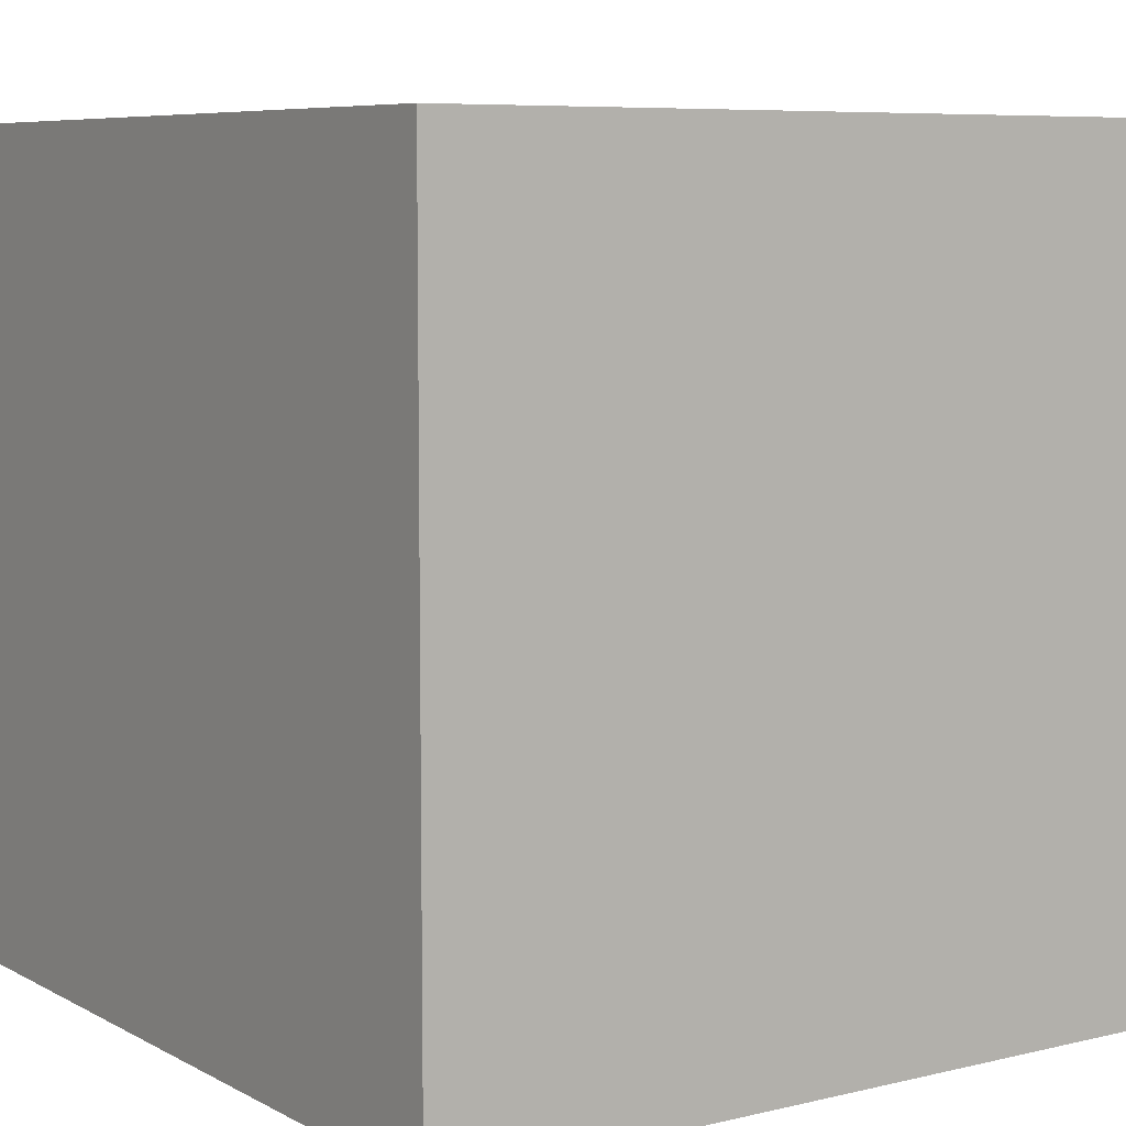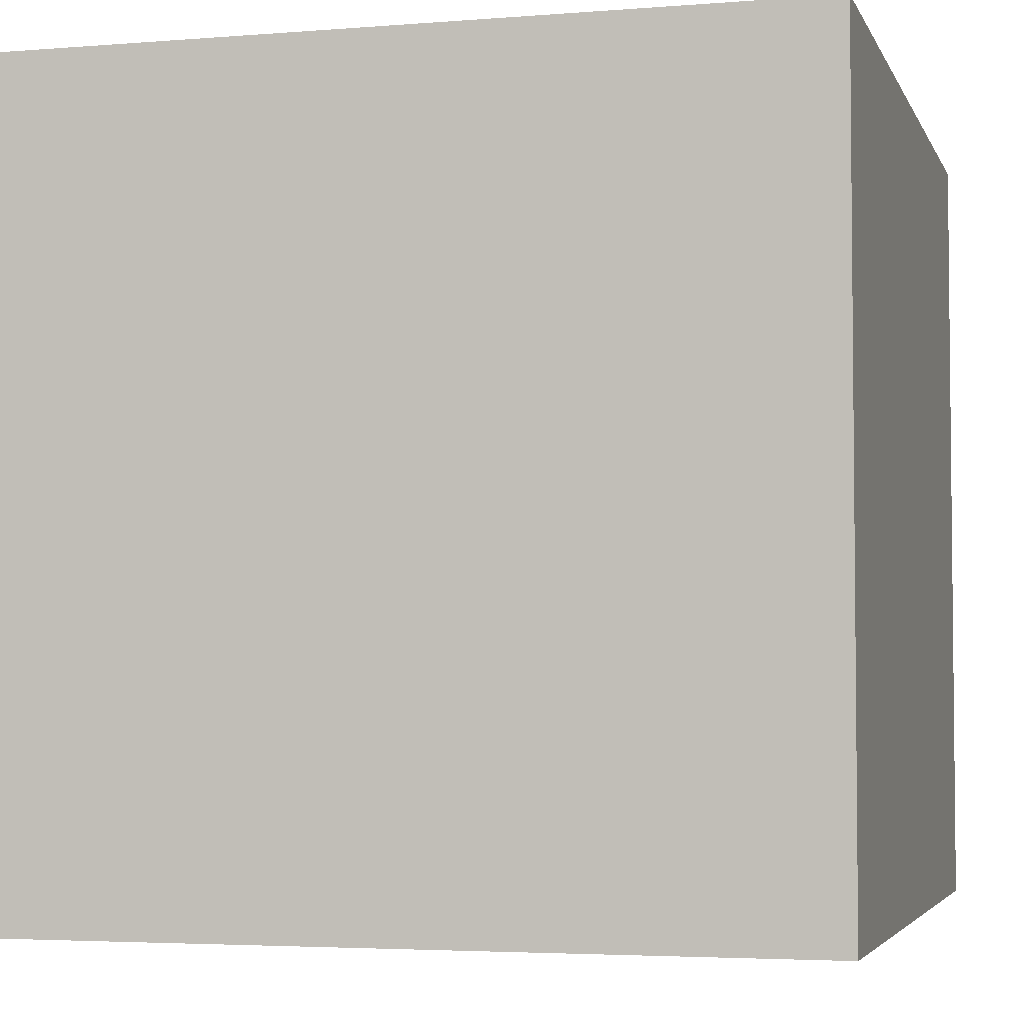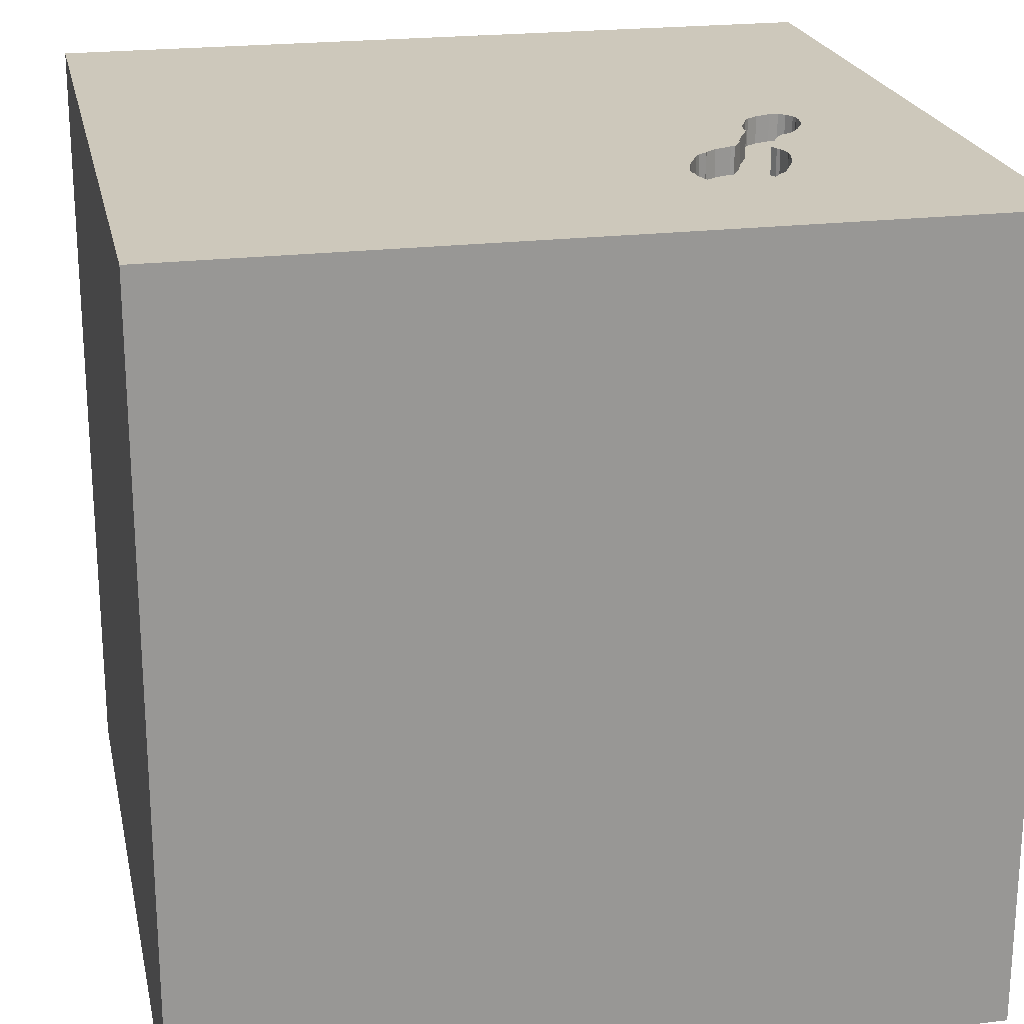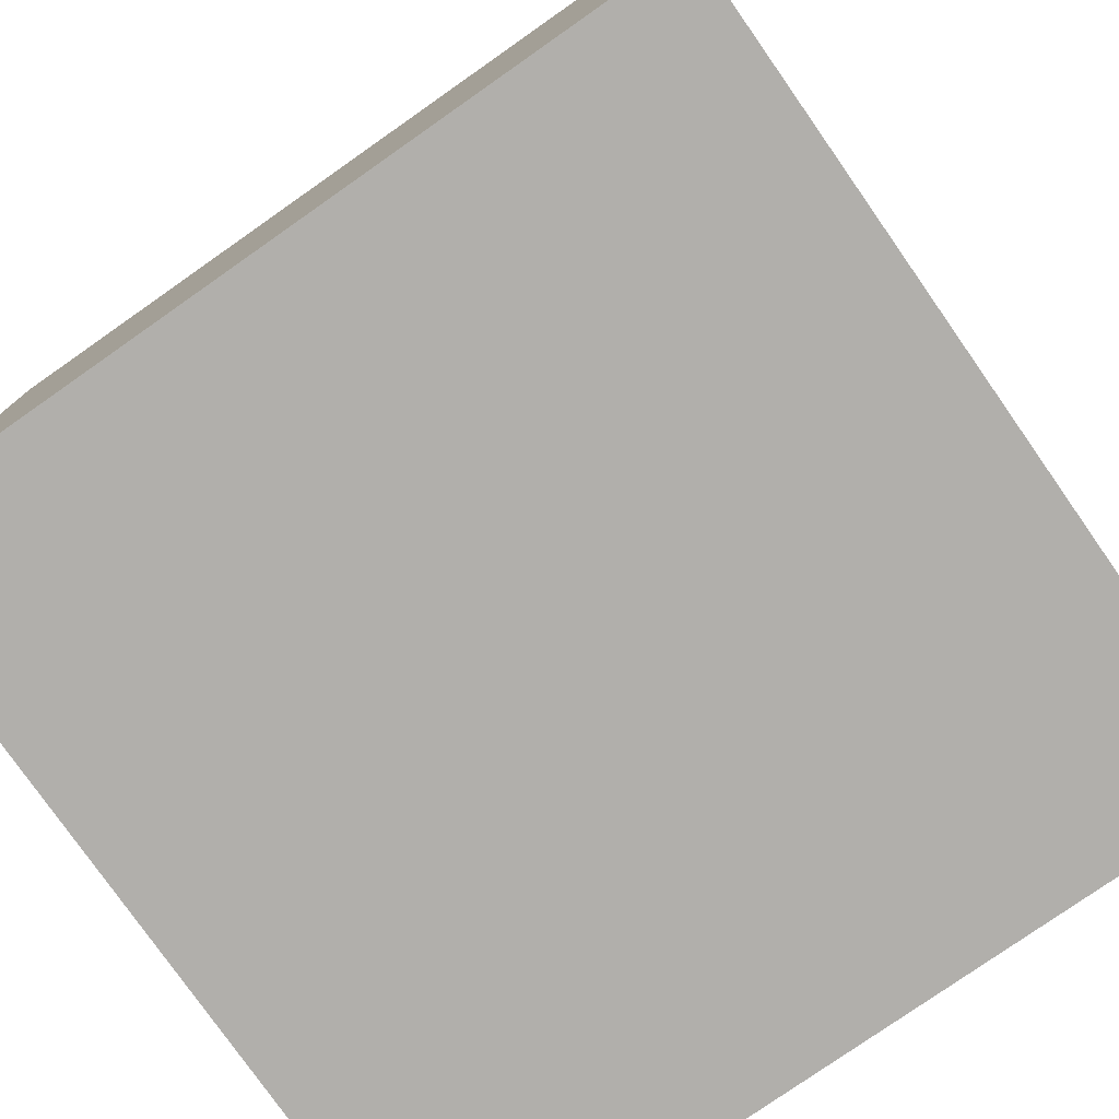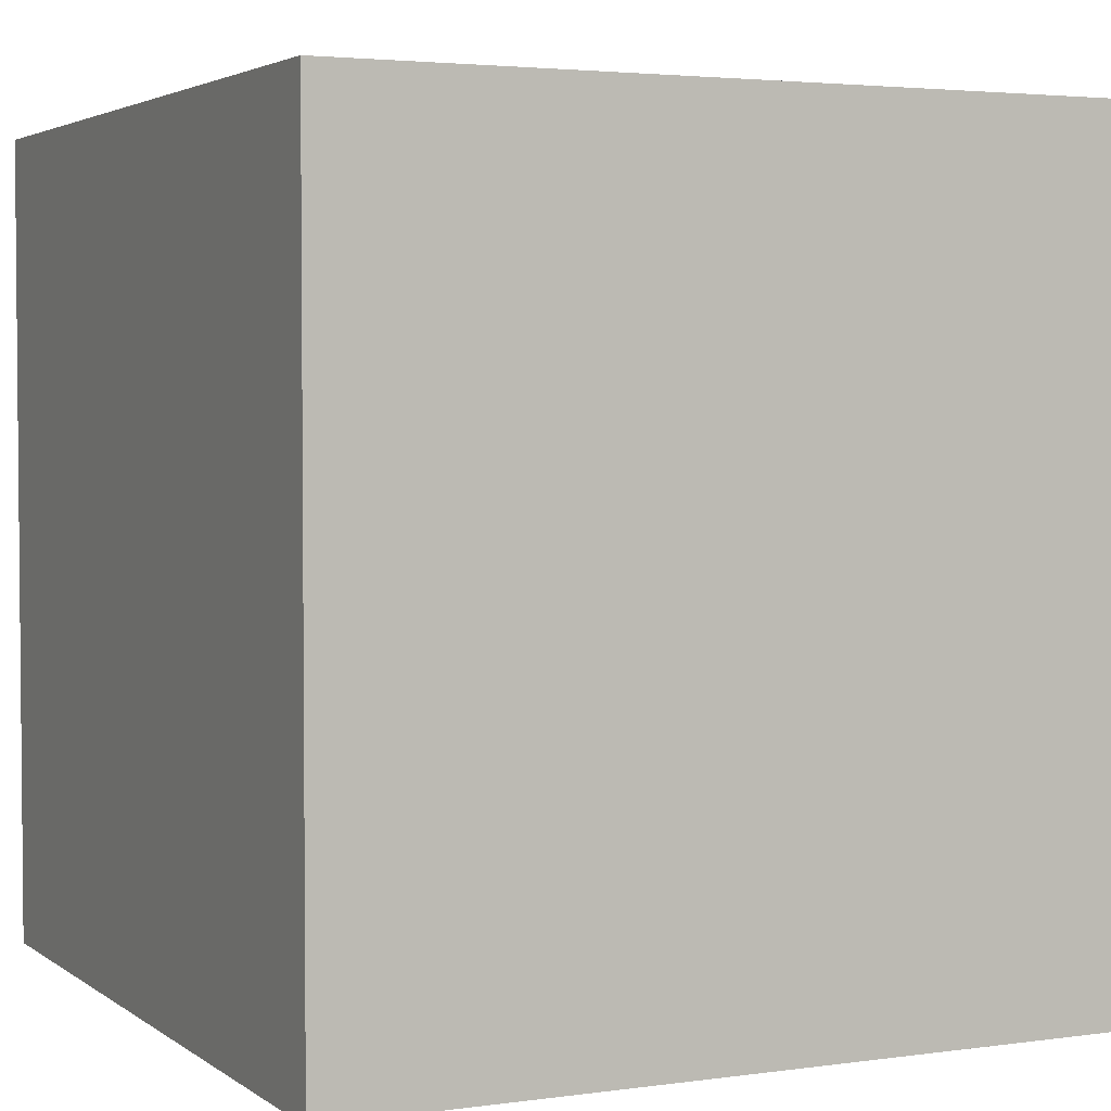
<metadata>
{"format":"obj","ext":"obj","renderer":"f3d","projection":"perspective","resolution":1024,"background":"white","views":[{"elev":7.2,"azim":55.6,"up":"+Z"},{"elev":-3.9,"azim":15.1,"up":"+Y"},{"elev":21.9,"azim":-11.9,"up":"+Y"},{"elev":-78.1,"azim":125.0,"up":"+Z"},{"elev":3.3,"azim":-115.6,"up":"+Y"}]}
</metadata>
<code>
o spoon_199
v 0.834 1.5 0.6235
v 0.834 1.4 0.6235
v 0.7182 1.5 0.4263
v 0.4846 1.5 0.9394
v 0.6643 1.5 0.9456
v 1.014 1.5 0.1809
v 1.011 1.5 0.1917
v 0.9901 1.5 0.0875
v 0.9901 1.4 0.0875
v 0.4565 1.5 0.7259
v 0.7806 1.5 0.2562
v 0.4723 1.5 0.9212
v 0.8407 1.5 0.1195
v 0.8407 1.4 0.1195
v -0.8333 0.3971 -1.5
v -0.8594 1.198 -1.5
v -0.6771 1.146 1.5
v -0.9375 -0.4232 -1.5
v -0.6641 -0.4948 1.5
v -0.8333 -1.5 -1.042
v -0.7812 -1.5 1.302
v -0.8333 -1.5 -1.5
v -1.042 -1.5 -0.3646
v -0.8333 -1.5 1.5
v -0.651 -1.5 0.8984
v -0.8333 0.625 1.5
v -0.9245 1.5 0.4167
v -0.2279 1.5 1.191
v -0.8333 1.5 -1.5
v -0.9766 -1.198 -1.5
v -0.8333 -1.198 1.5
v 1.013 1.5 0.1485
v 0.7686 1.5 0.3182
v 0.4419 1.5 0.8121
v 0.5072 1.5 0.9637
v 0.5072 1.4 0.9637
v 1.008 1.5 0.225
v 0.8676 1.5 0.3943
v 0.3906 -1.068 1.5
v 0.3125 0.1367 -1.5
v 0.4167 0.1562 1.5
v 0.1562 1.146 1.5
v 0.2083 -0.4557 1.5
v 0.1562 -1.5 -0.8333
v 0.4167 -1.5 0.599
v 0.5469 -1.5 -0.2083
v 0.1562 -1.5 -1.5
v -0.1302 -1.5 -1.237
v 0.1562 -1.5 -0.4167
v 0.1302 -1.5 1.5
v 0.638 0.5208 1.5
v -0.1888 1.5 -0.7812
v 0.2474 1.5 0.2865
v 0.1302 1.5 -1.5
v 0.1042 1.5 1.5
v 0.05208 -1.133 -1.5
v 0.1042 1.12 -1.5
v 0.6035 1.5 0.5252
v 0.9078 1.5 0.07987
v 0.4645 1.5 0.9123
v -0.1823 0.6641 1.5
v -0.05208 -0 1.5
v 0 -1.5 0.05208
v -0.1823 -1.5 0.5859
v -0.03906 -1.5 1.276
v -0.2083 -1.276 1.5
v 0.8894 1.5 0.371
v 0.8894 1.4 0.371
v 0.8237 1.5 0.6823
v 0.6665 1.5 0.4984
v 0.9608 1.5 0.3125
v 1.015 1.5 0.1348
v 1.015 1.4 0.1348
v 0.7201 1.5 0.4322
v 0.7201 1.4 0.4322
v 0.5306 1.5 0.9757
v 0.5306 1.4 0.9757
v 1.042 -0.612 1.5
v 1.178 0.6771 -1.5
v 1.25 0.1562 1.5
v 1.146 -0.2995 -1.5
v 1.068 -1.5 0.2865
v 1.094 -1.5 -0.1823
v 1.5 -1.5 1.5
v 1.198 -1.5 -0.625
v 1.5 -1.5 -1.5
v 1.237 0.8333 1.5
v 0.8203 1.5 -0.791
v 0.9744 1.5 0.2914
v 1.5 1.5 1.5
v 0.8464 -0.9961 -1.5
v 1 1.5 0.1027
v 0.5125 1.5 0.6068
v 0.5125 1.4 0.6068
v 0.4565 1.4 0.7259
v 0.8131 1.5 0.5586
v 0.8131 1.4 0.5586
v 0.9506 1.5 0.3284
v 0.8268 1.5 0.137
v 0.915 1.5 0.3595
v 0.915 1.4 0.3595
v 0.8096 1.5 0.5075
v 0.8096 1.4 0.5075
v 0.7908 1.5 0.2171
v 0.7908 1.4 0.2171
v 1.009 1.5 0.1171
v 0.951 1.5 0.07243
v 0.564 1.5 0.5543
v 0.8608 1.5 0.1047
v 0.8228 1.5 0.5685
v 0.8228 1.4 0.5685
v 0.8053 1.5 0.7566
v 0.8053 1.4 0.7566
v -0.625 0.1562 1.5
v -0.4687 -1.5 -0
v 0.7806 1.4 0.2562
v -1.5 -0.5599 1.25
v -1.5 -0.8333 1.5
v -1.5 0.4036 -1.224
v -1.5 0.1823 0.4818
v -1.5 0.4167 0
v -1.5 0.6771 1.224
v -1.5 0.1823 -0.4818
v -1.5 -0.1042 -1.5
v -1.5 0.1562 1.5
v -1.5 -0.2865 -1.068
v -1.5 0.02604 1.094
v -1.5 1.25 0.4688
v -1.5 1.198 0
v -1.5 1.5 1.5
v -1.5 1.068 -0.5273
v -1.5 1.5 -1.5
v -1.5 -0.5208 -0.651
v -1.5 -0.6901 0.6771
v -1.5 -0.4427 0.07812
v -1.5 -1.5 0.1302
v -1.5 -1.5 1.5
v -1.5 -1.5 -1.5
v -1.5 0.7812 -0.8594
v -1.5 1.5 -0.1042
v -1.5 -1.12 0.2604
v -1.5 -1.302 0.7552
v -1.5 -1.107 -0.4557
v -1.5 0.8333 0.4688
v 0.4801 1.5 0.9301
v 0.4801 1.4 0.9301
v 0.7237 1.4 0.8873
v 0.7038 1.5 0.9165
v 0.7038 1.4 0.9165
v 0.8318 1.5 0.6568
v 0.8318 1.4 0.6568
v 0.8088 1.5 0.177
v 0.625 -1.5 -1.042
v 0.651 -1.5 1.198
v 0.7812 1.276 1.5
v 0.8854 1.5 1.263
v 0.5304 1.5 0.5814
v 1.009 1.4 0.1171
v 0.4419 1.4 0.8121
v 0.5482 1.5 0.9798
v 0.5482 1.4 0.9798
v 0.9913 1.5 0.2584
v 0.8055 1.5 0.5204
v 0.7343 1.5 0.3852
v 0.7343 1.4 0.3852
v 0.83 1.5 0.6411
v 0.83 1.4 0.6411
v 1.276 1.5 -0.1302
v 0.7474 1.5 0.8699
v 0.4448 1.5 0.8209
v 0.9667 1.5 0.07551
v 1.013 1.5 0.2074
v 1.013 1.4 0.2074
v 0.6035 1.4 0.5252
v 0.8152 1.5 0.728
v 0.8268 1.4 0.137
v 1.5 -0.5111 1.117
v 1.5 0.7812 -1.084
v 1.5 0.695 0.7617
v 1.5 0.3516 -0.3125
v 1.5 0.1042 -1.5
v 1.5 -0.1302 1.5
v 1.5 1.191 -0.1172
v 1.5 1.5 -1.5
v 1.5 -0.3906 -1.042
v 1.5 -1.5 -0.1302
v 1.5 -1.5 0.8333
v 1.5 0.8333 1.5
v 1.5 1.5 0.1302
v 1.5 -0.8789 0.05208
v 0.7237 1.5 0.8873
v 0.4455 1.5 0.8533
v 0.4455 1.4 0.8533
v 0.5777 1.5 0.9801
v 1.011 1.4 0.1917
v 0.4725 1.5 0.6849
v -1.198 0.2604 1.5
v -1.094 -1.5 0.2344
v -1.276 -1.5 0.8724
v -1.201 1.5 -0.7845
v -1.25 -0.3125 1.5
v 0.8277 1.5 0.6695
v 0.4476 1.5 0.8298
v 0.4476 1.4 0.8298
v 1.017 1.5 0.1701
v 1.017 1.4 0.1701
v 0.8802 1.5 0.0904
v 0.8802 1.4 0.0904
v 0.8015 1.5 0.533
v 0.8015 1.4 0.533
v -0.3125 -0.8854 1.5
v -0.3646 -1.5 -0.5729
v 0.5777 1.4 0.9801
v 0.7474 1.4 0.8699
v 0.8255 1.5 0.698
v 0.8255 1.4 0.698
v 0.7278 1.5 0.4017
v 0.6643 1.4 0.9456
v 0.4897 1.5 0.9498
v 0.4897 1.4 0.9498
v 0.8333 -0.1562 1.5
v 0.8854 -1.5 0.625
v 0.9353 1.5 0.06934
v 0.9353 1.4 0.06934
v 0.9387 1.5 0.342
v 0.9387 1.4 0.342
v 0.8237 1.4 0.6823
v 1.008 1.4 0.225
v 0.7822 1.5 0.2915
v 0.7822 1.4 0.2915
v 0.4422 1.5 0.7827
v 0.4422 1.4 0.7827
v 0.5304 1.4 0.5814
v 0.4645 1.4 0.9123
v 0.6289 1.5 0.957
v 0.564 1.4 0.5543
v 0.6072 1.5 0.9705
v 0.9744 1.4 0.2914
v 0.9625 1.5 0.3099
v 0.9506 1.4 0.3284
v 0.4725 1.4 0.6849
v 0.7182 1.4 0.4263
v 0.56 1.5 0.5621
v 0.56 1.4 0.5621
v 0.6289 1.4 0.957
v 0.6665 1.4 0.4984
v 0.6802 1.5 0.5005
v 0.6802 1.4 0.5005
v 0.9667 1.4 0.07551
v 0.6072 1.4 0.9705
v 1.013 1.4 0.1485
v 0.8676 1.4 0.3943
f 199 24 137
f 199 21 24
f 118 117 137
f 24 31 137
f 117 142 137
f 142 136 137
f 117 134 142
f 136 199 137
f 24 66 31
f 137 201 118
f 125 117 118
f 199 25 21
f 50 66 24
f 201 125 118
f 142 141 136
f 21 50 24
f 31 19 137
f 134 141 142
f 136 198 199
f 21 65 50
f 19 201 137
f 125 127 117
f 25 65 21
f 66 211 31
f 199 198 25
f 211 19 31
f 141 143 136
f 201 197 125
f 125 122 127
f 50 39 66
f 127 134 117
f 143 138 136
f 136 23 198
f 198 64 25
f 25 64 65
f 19 197 201
f 127 120 134
f 134 135 141
f 138 23 136
f 66 39 211
f 19 114 197
f 65 154 50
f 84 39 50
f 39 43 211
f 43 19 211
f 23 115 198
f 115 64 198
f 154 84 50
f 197 130 125
f 130 122 125
f 120 135 134
f 135 143 141
f 64 45 65
f 26 130 197
f 45 154 65
f 19 62 114
f 122 120 127
f 43 62 19
f 114 26 197
f 135 133 143
f 115 63 64
f 138 20 23
f 120 121 135
f 63 45 64
f 84 78 39
f 62 61 114
f 26 17 130
f 130 144 122
f 144 120 122
f 133 138 143
f 23 212 115
f 45 222 154
f 78 43 39
f 61 26 114
f 135 123 133
f 20 212 23
f 212 63 115
f 222 84 154
f 43 41 62
f 121 123 135
f 212 49 63
f 63 46 45
f 130 128 144
f 78 221 43
f 144 121 120
f 123 126 133
f 20 48 212
f 45 82 222
f 221 41 43
f 41 61 62
f 61 17 26
f 30 22 138
f 22 20 138
f 49 46 63
f 46 82 45
f 177 84 187
f 212 44 49
f 144 129 121
f 133 126 138
f 18 30 138
f 41 51 61
f 128 129 144
f 222 82 84
f 27 130 28
f 130 140 128
f 121 131 123
f 123 119 126
f 126 124 138
f 22 48 20
f 48 44 212
f 82 187 84
f 84 182 78
f 78 80 221
f 221 51 41
f 61 42 17
f 17 55 130
f 27 140 130
f 129 131 121
f 18 138 124
f 56 22 30
f 46 83 82
f 190 177 187
f 177 182 84
f 51 42 61
f 28 130 55
f 44 46 49
f 140 129 128
f 131 139 123
f 139 119 123
f 119 124 126
f 56 30 18
f 22 47 48
f 44 153 46
f 82 186 187
f 182 80 78
f 80 51 221
f 42 55 17
f 200 140 27
f 56 47 22
f 83 186 82
f 190 187 186
f 53 27 28
f 40 18 15
f 40 56 18
f 46 85 83
f 48 153 44
f 153 85 46
f 80 87 51
f 51 155 42
f 140 131 129
f 87 155 51
f 52 27 53
f 15 18 124
f 179 177 190
f 179 182 177
f 88 52 53
f 52 200 27
f 91 56 40
f 153 86 85
f 180 179 190
f 182 87 80
f 155 55 42
f 131 132 139
f 47 153 48
f 85 186 83
f 182 188 87
f 156 28 55
f 219 4 28
f 28 35 219
f 231 10 28
f 28 34 231
f 132 119 139
f 179 188 182
f 28 156 35
f 28 4 145
f 145 12 60
f 203 170 34
f 28 145 60
f 203 34 28
f 28 60 192
f 28 192 203
f 157 53 28
f 93 157 28
f 28 10 196
f 28 196 93
f 140 132 131
f 119 132 124
f 155 90 55
f 5 235 237
f 76 35 156
f 156 5 237
f 160 76 156
f 156 237 194
f 194 160 156
f 108 58 53
f 53 157 243
f 53 243 108
f 200 132 140
f 15 124 132
f 40 15 57
f 79 40 57
f 91 47 56
f 85 86 186
f 86 190 186
f 185 180 190
f 156 55 90
f 148 5 156
f 156 191 148
f 217 11 53
f 53 58 70
f 3 217 53
f 70 247 74
f 3 53 70
f 70 74 3
f 88 53 11
f 40 81 91
f 47 86 153
f 185 190 86
f 178 180 185
f 183 179 180
f 89 175 112
f 156 89 112
f 169 191 156
f 112 169 156
f 11 217 164
f 11 164 33
f 13 109 88
f 99 13 88
f 88 11 104
f 152 99 88
f 88 104 152
f 57 15 16
f 178 183 180
f 89 110 1
f 150 202 69
f 1 166 150
f 89 1 150
f 150 69 215
f 215 175 89
f 150 215 89
f 11 33 229
f 88 109 207
f 59 223 88
f 88 207 59
f 79 81 40
f 91 86 47
f 87 90 155
f 110 163 209
f 110 209 96
f 171 168 88
f 88 223 107
f 88 107 171
f 16 15 132
f 188 90 87
f 110 225 100
f 102 163 110
f 110 100 67
f 38 102 110
f 110 67 38
f 8 92 168
f 171 8 168
f 110 89 71
f 110 71 98
f 98 225 110
f 168 92 106
f 37 162 168
f 168 106 72
f 72 32 205
f 205 6 7
f 172 37 168
f 168 72 205
f 7 172 168
f 168 205 7
f 179 90 188
f 89 156 90
f 89 168 162
f 89 239 71
f 54 52 88
f 29 200 52
f 29 16 132
f 29 57 16
f 184 79 57
f 184 183 178
f 189 179 183
f 189 168 89
f 184 88 168
f 184 54 88
f 54 29 52
f 29 132 200
f 54 57 29
f 184 57 54
f 181 81 79
f 86 91 81
f 181 178 185
f 184 189 183
f 189 90 179
f 189 89 90
f 184 168 189
f 184 181 79
f 181 86 81
f 181 185 86
f 184 178 181
f 204 146 245
f 146 204 234
f 204 245 147
f 146 250 245
f 12 145 146
f 146 234 12
f 193 234 204
f 204 147 95
f 147 245 218
f 161 250 146
f 237 235 245
f 245 250 237
f 60 12 234
f 146 145 4
f 234 193 60
f 193 204 192
f 204 95 232
f 241 95 147
f 147 218 149
f 235 5 218
f 218 245 235
f 161 213 250
f 161 146 77
f 4 219 220
f 220 146 4
f 192 60 193
f 203 192 204
f 204 232 159
f 10 231 232
f 232 95 10
f 95 241 10
f 147 214 241
f 148 191 147
f 147 149 148
f 5 148 149
f 149 218 5
f 213 161 194
f 250 213 237
f 161 77 160
f 77 146 36
f 36 146 220
f 219 35 220
f 170 203 204
f 204 159 170
f 159 232 34
f 231 34 232
f 196 10 241
f 191 169 214
f 214 147 191
f 214 113 241
f 160 194 161
f 194 237 213
f 76 160 77
f 77 36 35
f 35 76 77
f 36 220 35
f 34 170 159
f 241 94 196
f 169 112 113
f 113 214 169
f 113 94 241
f 93 196 94
f 113 112 175
f 244 94 113
f 94 233 157
f 157 93 94
f 175 215 216
f 216 113 175
f 233 94 244
f 244 113 227
f 227 113 216
f 215 69 216
f 233 244 157
f 227 174 244
f 227 216 69
f 243 157 244
f 248 174 227
f 236 244 174
f 69 202 227
f 108 243 244
f 244 236 108
f 248 246 174
f 227 167 248
f 58 108 236
f 236 174 58
f 202 150 151
f 151 227 202
f 246 248 70
f 174 246 70
f 70 58 174
f 151 167 227
f 97 248 167
f 150 166 151
f 247 70 248
f 167 151 166
f 210 248 97
f 167 2 97
f 74 247 248
f 248 75 74
f 248 210 103
f 96 209 210
f 210 97 96
f 2 167 166
f 166 1 2
f 111 97 2
f 103 75 248
f 163 102 103
f 103 210 163
f 210 209 163
f 110 96 97
f 97 111 110
f 1 110 111
f 111 2 1
f 3 74 75
f 75 242 3
f 103 252 75
f 102 38 103
f 242 75 165
f 252 103 38
f 252 165 75
f 217 3 242
f 242 165 217
f 38 67 252
f 252 230 165
f 165 164 217
f 68 252 67
f 252 68 230
f 33 164 165
f 165 230 33
f 67 100 68
f 68 101 230
f 230 229 33
f 101 68 100
f 226 230 101
f 11 229 230
f 230 116 11
f 226 240 230
f 226 101 100
f 100 225 226
f 116 230 240
f 240 226 98
f 225 98 226
f 104 11 116
f 116 105 104
f 105 116 240
f 240 98 71
f 71 239 240
f 238 105 240
f 239 89 238
f 238 240 239
f 152 104 105
f 105 176 152
f 238 176 105
f 238 89 162
f 99 152 176
f 238 228 176
f 162 37 228
f 228 238 162
f 176 14 99
f 195 176 228
f 13 99 14
f 176 195 14
f 195 228 173
f 37 172 173
f 173 228 37
f 109 13 14
f 14 208 109
f 14 195 208
f 195 173 7
f 172 7 173
f 208 207 109
f 195 251 208
f 7 6 195
f 59 207 208
f 208 224 59
f 251 195 206
f 251 224 208
f 6 205 206
f 206 195 6
f 223 59 224
f 205 32 251
f 251 206 205
f 251 249 224
f 224 249 107
f 107 223 224
f 251 158 249
f 171 107 249
f 32 72 73
f 73 251 32
f 158 251 73
f 249 158 9
f 249 9 171
f 72 106 73
f 158 73 106
f 92 8 9
f 9 158 92
f 8 171 9
f 158 106 92

</code>
